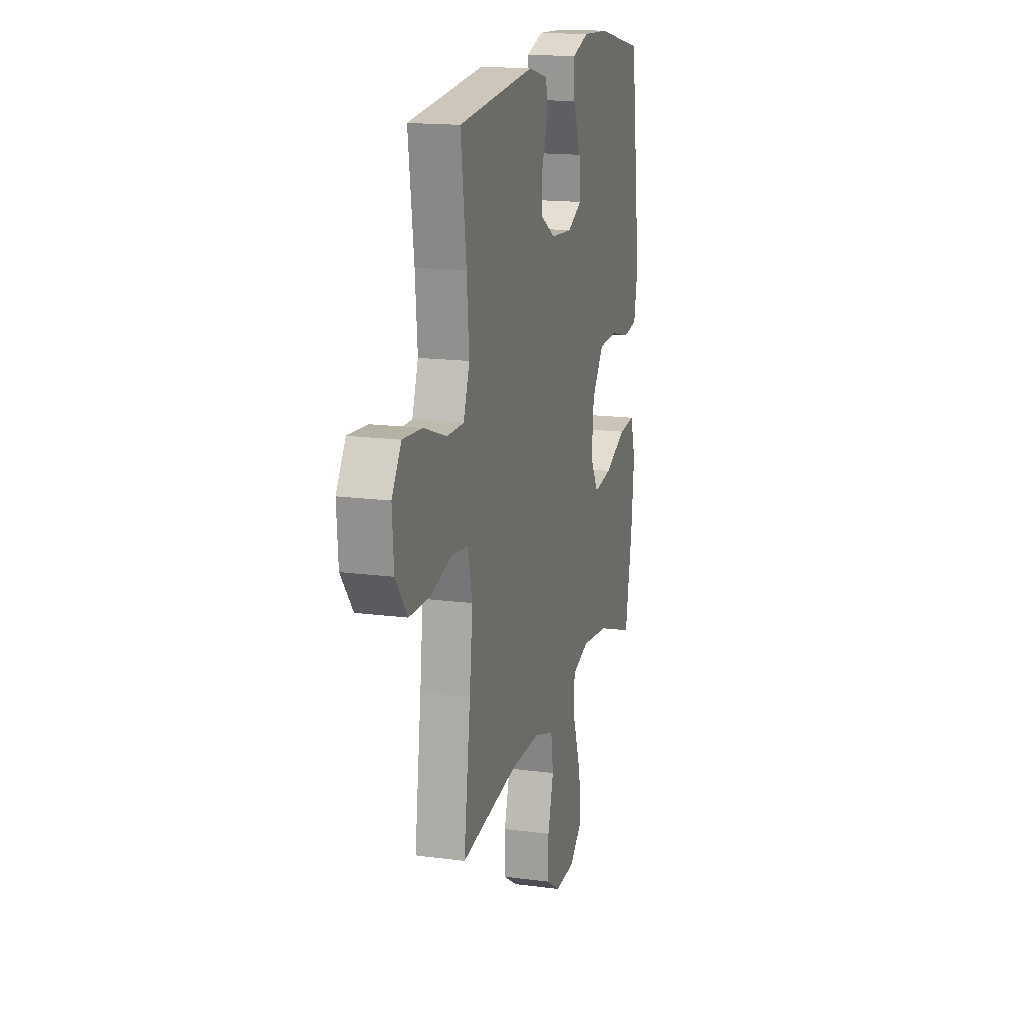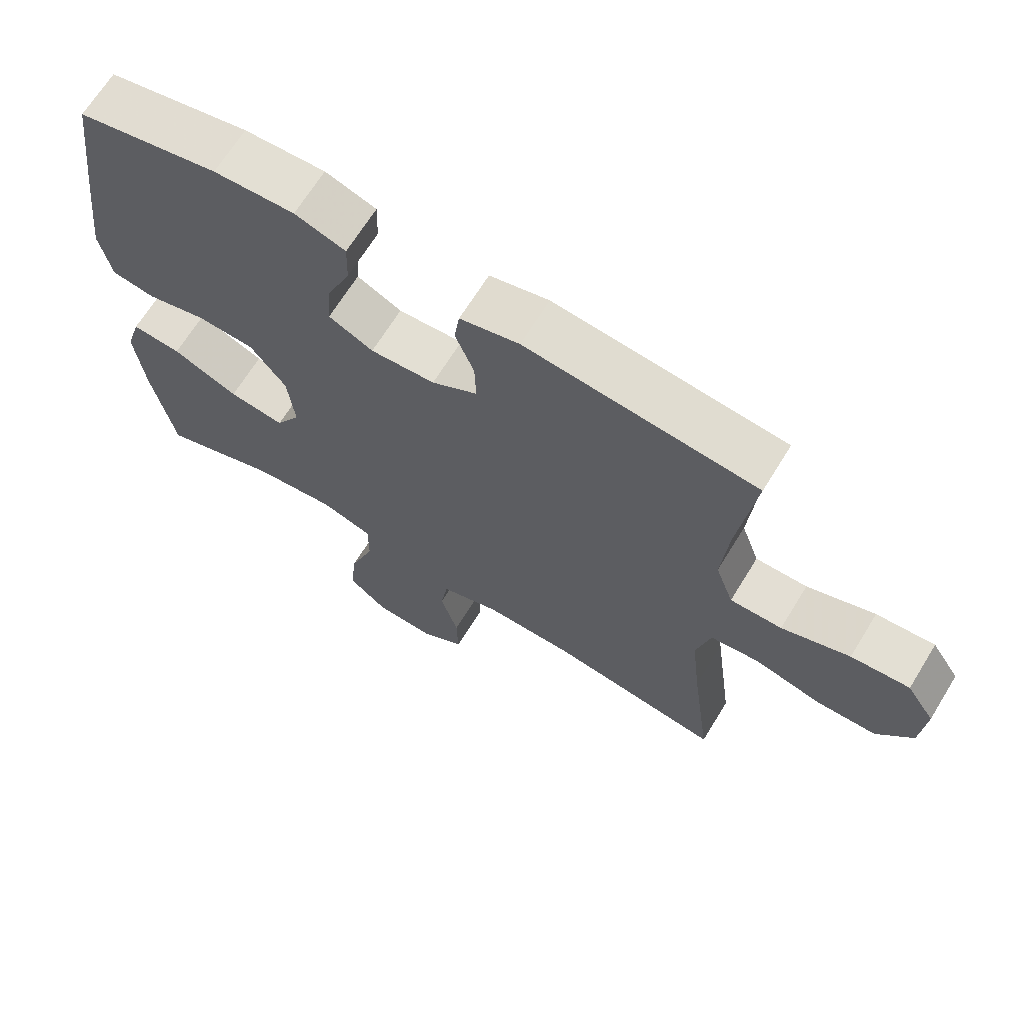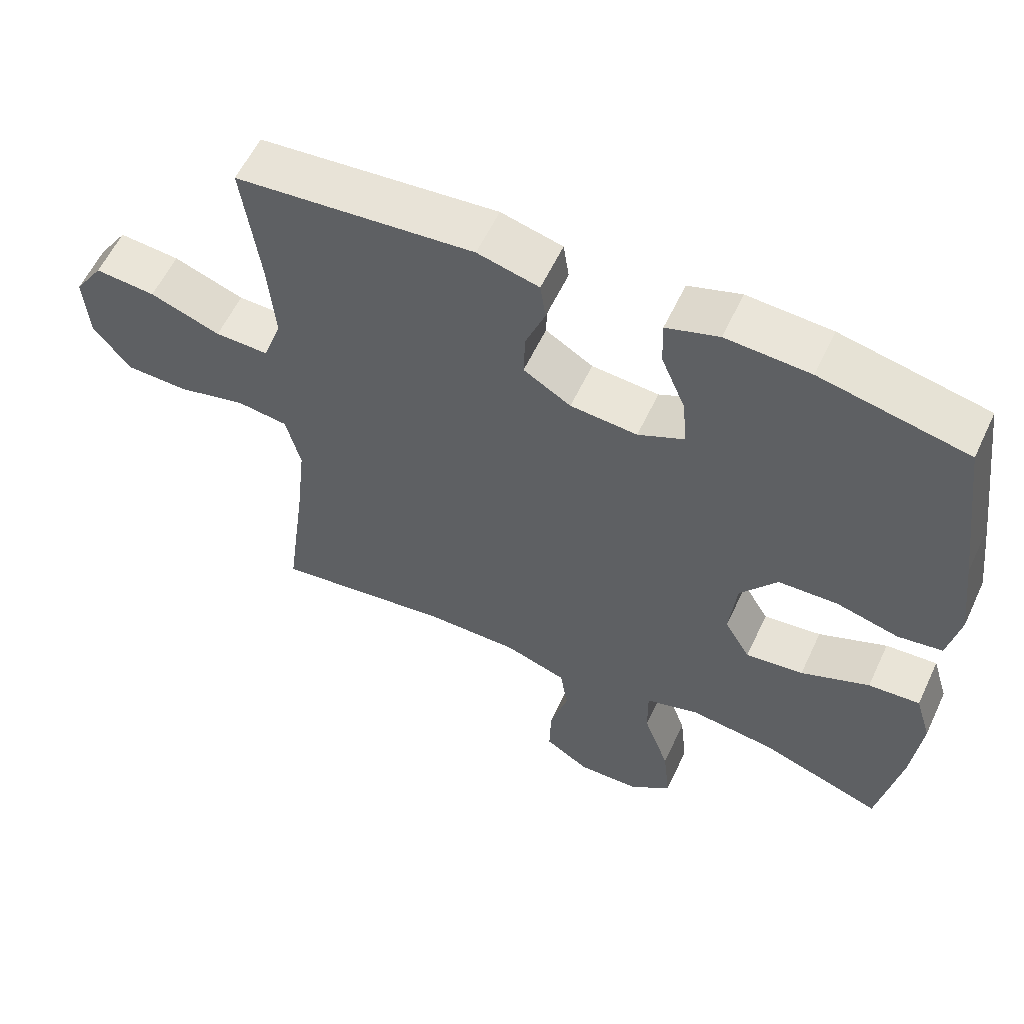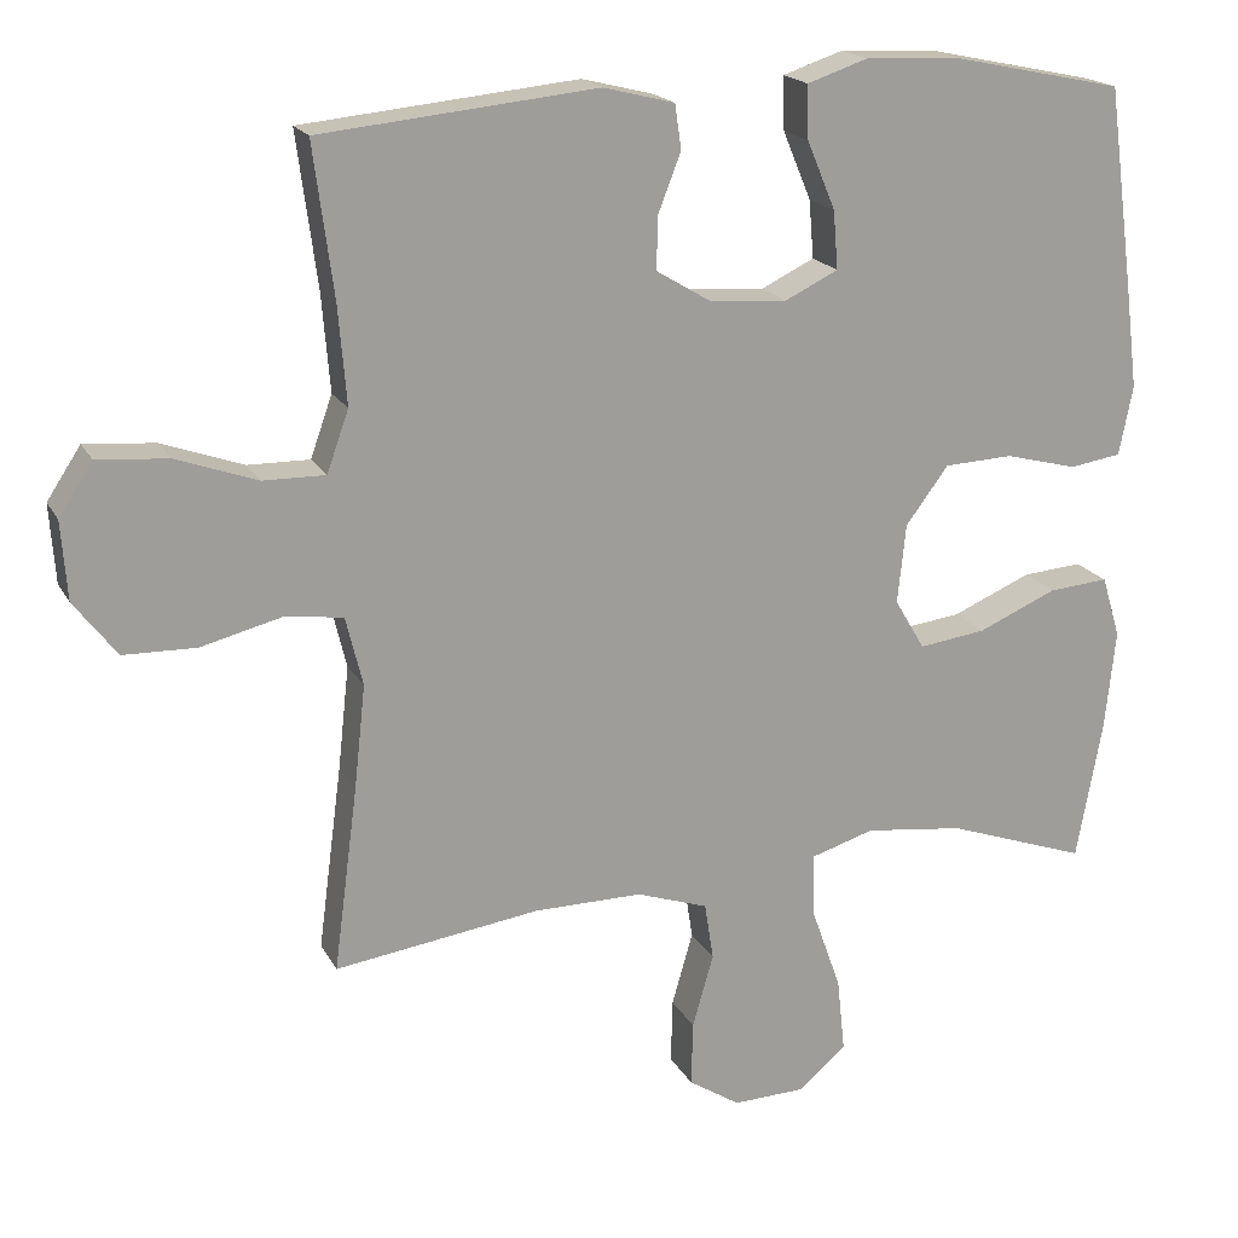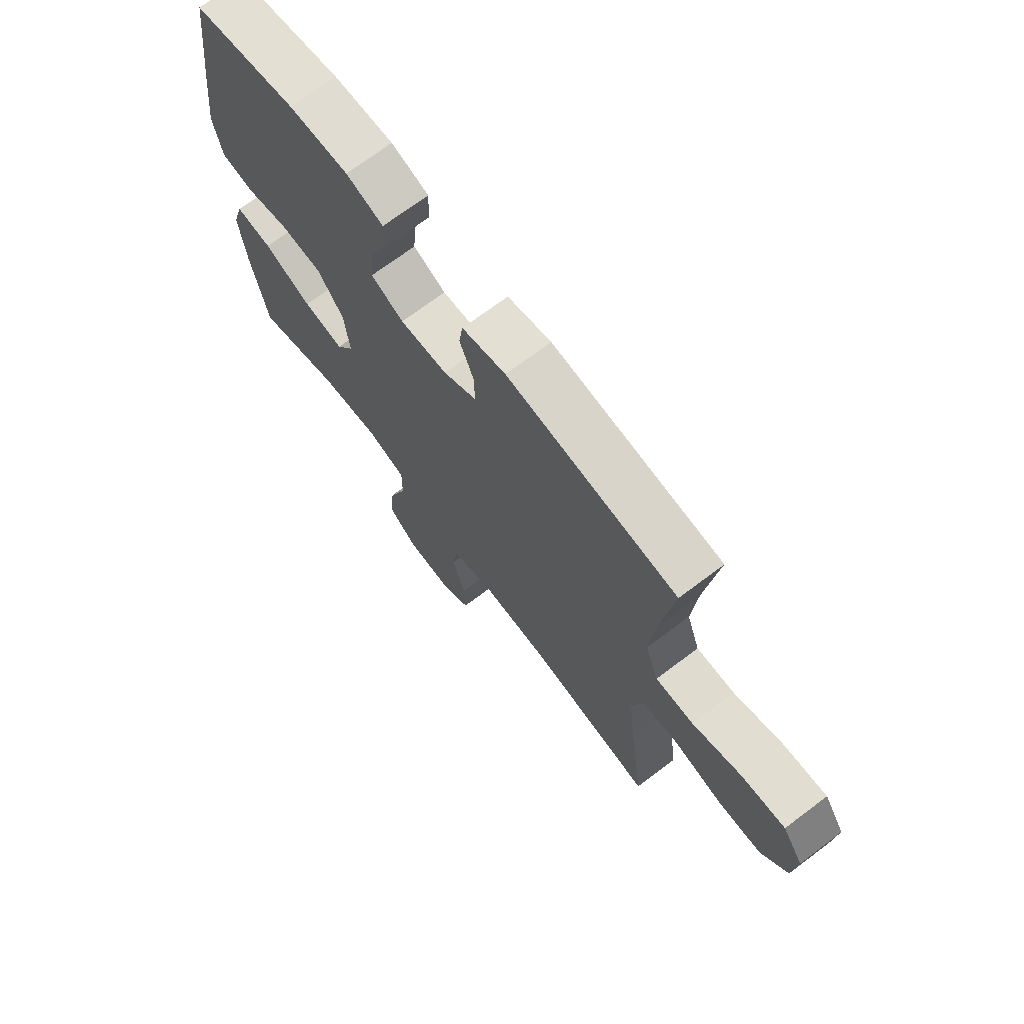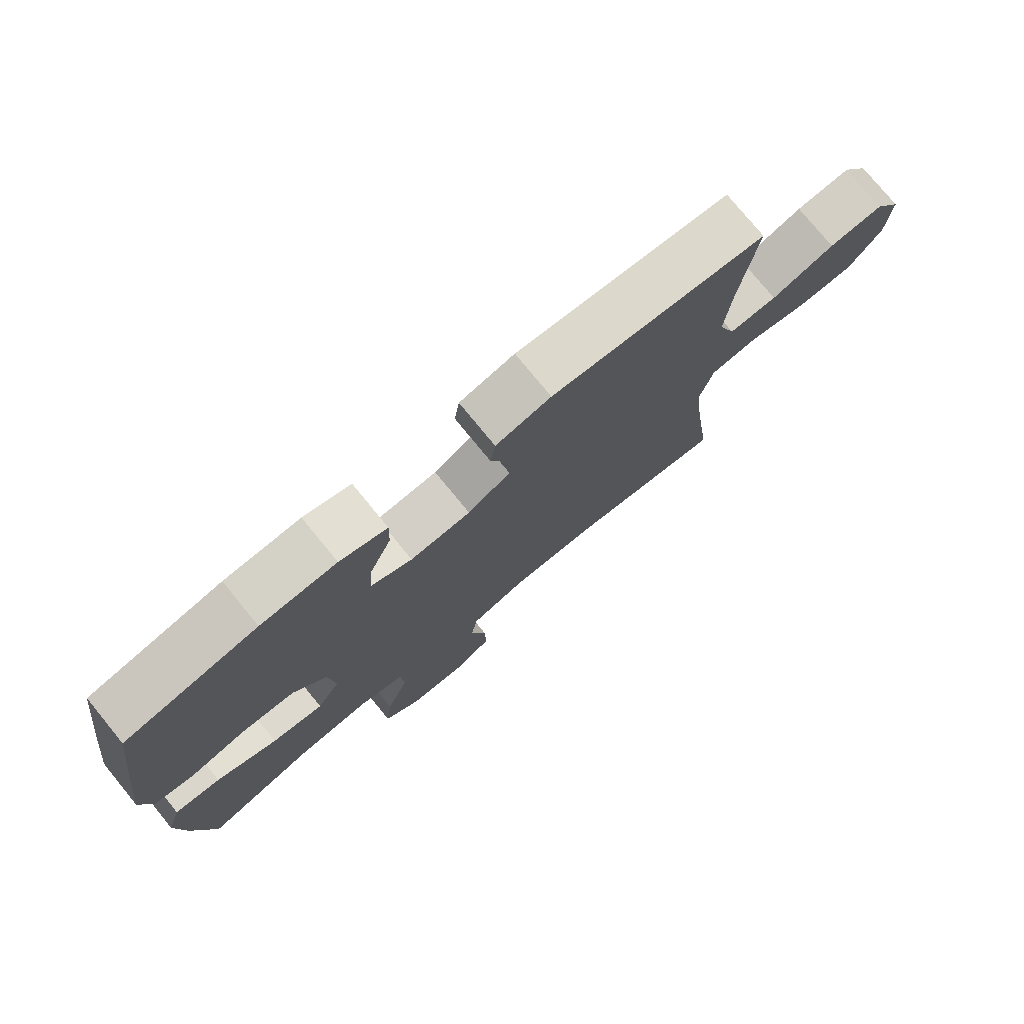
<metadata>
{"format":"obj","ext":"obj","renderer":"f3d","projection":"perspective","resolution":1024,"background":"white","views":[{"elev":16.3,"azim":-74.8,"up":"+Z"},{"elev":67.5,"azim":-148.4,"up":"+Z"},{"elev":58.7,"azim":25.1,"up":"+Z"},{"elev":18.6,"azim":-20.7,"up":"+Z"},{"elev":70.9,"azim":-127.0,"up":"+Z"},{"elev":77.0,"azim":140.7,"up":"+Z"}]}
</metadata>
<code>
v -0.5 0.07 0.5
v -0.158 0.07 0.534
v -0.07 0.07 0.512
v -0.062 0.07 0.457
v -0.09 0.07 0.385
v -0.092 0.07 0.319
v -0.024 0.07 0.278
v 0.072 0.07 0.271
v 0.138 0.07 0.303
v 0.132 0.07 0.375
v 0.097 0.07 0.459
v 0.095 0.07 0.525
v 0.17 0.07 0.55
v 0.29 0.07 0.544
v 0.5 0.07 0.5
v 0.533 0.07 0.253
v 0.549 0.07 0.124
v 0.532 0.07 0.038
v 0.468 0.07 0.028
v 0.378 0.07 0.051
v 0.293 0.07 0.047
v 0.24 0.07 -0.024
v 0.23 0.07 -0.122
v 0.267 0.07 -0.185
v 0.35 0.07 -0.174
v 0.448 0.07 -0.132
v 0.522 0.07 -0.126
v 0.545 0.07 -0.202
v 0.532 0.07 -0.326
v 0.5 0.07 -0.5
v 0.326 0.07 -0.439
v 0.203 0.07 -0.424
v 0.125 0.07 -0.448
v 0.126 0.07 -0.526
v 0.163 0.07 -0.63
v 0.173 0.07 -0.723
v 0.114 0.07 -0.773
v 0.024 0.07 -0.776
v -0.04 0.07 -0.735
v -0.038 0.07 -0.655
v -0.012 0.07 -0.564
v -0.023 0.07 -0.493
v -0.112 0.07 -0.463
v -0.246 0.07 -0.464
v -0.5 0.07 -0.5
v -0.47 0.07 -0.272
v -0.456 0.07 -0.144
v -0.477 0.07 -0.058
v -0.55 0.07 -0.049
v -0.649 0.07 -0.074
v -0.739 0.07 -0.072
v -0.792 0.07 -0.003
v -0.799 0.07 0.094
v -0.757 0.07 0.158
v -0.67 0.07 0.151
v -0.569 0.07 0.115
v -0.492 0.07 0.114
v -0.465 0.07 0.19
v -0.475 0.07 0.311
v -0.5 0 0.5
v -0.158 0 0.534
v -0.07 0 0.512
v -0.062 0 0.457
v -0.09 0 0.385
v -0.092 0 0.319
v -0.024 0 0.278
v 0.072 0 0.271
v 0.138 0 0.303
v 0.132 0 0.375
v 0.097 0 0.459
v 0.095 0 0.525
v 0.17 0 0.55
v 0.29 0 0.544
v 0.5 0 0.5
v 0.533 0 0.253
v 0.549 0 0.124
v 0.532 0 0.038
v 0.468 0 0.028
v 0.378 0 0.051
v 0.293 0 0.047
v 0.24 0 -0.024
v 0.23 0 -0.122
v 0.267 0 -0.185
v 0.35 0 -0.174
v 0.448 0 -0.132
v 0.522 0 -0.126
v 0.545 0 -0.202
v 0.532 0 -0.326
v 0.5 0 -0.5
v 0.326 0 -0.439
v 0.203 0 -0.424
v 0.125 0 -0.448
v 0.126 0 -0.526
v 0.163 0 -0.63
v 0.173 0 -0.723
v 0.114 0 -0.773
v 0.024 0 -0.776
v -0.04 0 -0.735
v -0.038 0 -0.655
v -0.012 0 -0.564
v -0.023 0 -0.493
v -0.112 0 -0.463
v -0.246 0 -0.464
v -0.5 0 -0.5
v -0.47 0 -0.272
v -0.456 0 -0.144
v -0.477 0 -0.058
v -0.55 0 -0.049
v -0.649 0 -0.074
v -0.739 0 -0.072
v -0.792 0 -0.003
v -0.799 0 0.094
v -0.757 0 0.158
v -0.67 0 0.151
v -0.569 0 0.115
v -0.492 0 0.114
v -0.465 0 0.19
v -0.475 0 0.311
f 54 55 56
f 53 54 56
f 52 53 56
f 51 52 56
f 50 51 56
f 49 50 56
f 48 49 56 57
f 47 48 57 58
f 44 45 46
f 43 44 46 47
f 42 43 47 58
f 39 40 41
f 38 39 41
f 37 38 41
f 36 37 41
f 35 36 41
f 34 35 41
f 33 34 41 42
f 42 58 59
f 33 42 59
f 32 33 59
f 29 30 31
f 28 29 31
f 27 28 31
f 26 27 31
f 25 26 31
f 24 25 31 32
f 18 19 20
f 17 18 20
f 16 17 20
f 15 16 20
f 14 15 20
f 13 14 20
f 12 13 20
f 11 12 20
f 10 11 20
f 9 10 20 21
f 8 9 21 22
f 3 4 5
f 2 3 5
f 1 2 5
f 59 1 5
f 59 5 6
f 59 6 7
f 32 59 7
f 24 32 7
f 23 24 7
f 7 8 22 23
f 115 114 113
f 115 113 112
f 115 112 111
f 115 111 110
f 115 110 109
f 115 109 108
f 116 115 108 107
f 117 116 107 106
f 105 104 103
f 106 105 103 102
f 117 106 102 101
f 100 99 98
f 100 98 97
f 100 97 96
f 100 96 95
f 100 95 94
f 100 94 93
f 101 100 93 92
f 118 117 101
f 118 101 92
f 118 92 91
f 90 89 88
f 90 88 87
f 90 87 86
f 90 86 85
f 90 85 84
f 91 90 84 83
f 79 78 77
f 79 77 76
f 79 76 75
f 79 75 74
f 79 74 73
f 79 73 72
f 79 72 71
f 79 71 70
f 79 70 69
f 80 79 69 68
f 81 80 68 67
f 64 63 62
f 64 62 61
f 64 61 60
f 64 60 118
f 65 64 118
f 66 65 118
f 66 118 91
f 66 91 83
f 66 83 82
f 82 81 67 66
f 1 60 61 2
f 2 61 62 3
f 3 62 63 4
f 4 63 64 5
f 5 64 65 6
f 6 65 66 7
f 7 66 67 8
f 8 67 68 9
f 9 68 69 10
f 10 69 70 11
f 11 70 71 12
f 12 71 72 13
f 13 72 73 14
f 14 73 74 15
f 15 74 75 16
f 16 75 76 17
f 17 76 77 18
f 18 77 78 19
f 19 78 79 20
f 20 79 80 21
f 21 80 81 22
f 22 81 82 23
f 23 82 83 24
f 24 83 84 25
f 25 84 85 26
f 26 85 86 27
f 27 86 87 28
f 28 87 88 29
f 29 88 89 30
f 30 89 90 31
f 31 90 91 32
f 32 91 92 33
f 33 92 93 34
f 34 93 94 35
f 35 94 95 36
f 36 95 96 37
f 37 96 97 38
f 38 97 98 39
f 39 98 99 40
f 40 99 100 41
f 41 100 101 42
f 42 101 102 43
f 43 102 103 44
f 44 103 104 45
f 45 104 105 46
f 46 105 106 47
f 47 106 107 48
f 48 107 108 49
f 49 108 109 50
f 50 109 110 51
f 51 110 111 52
f 52 111 112 53
f 53 112 113 54
f 54 113 114 55
f 55 114 115 56
f 56 115 116 57
f 57 116 117 58
f 58 117 118 59
f 59 118 60 1

</code>
